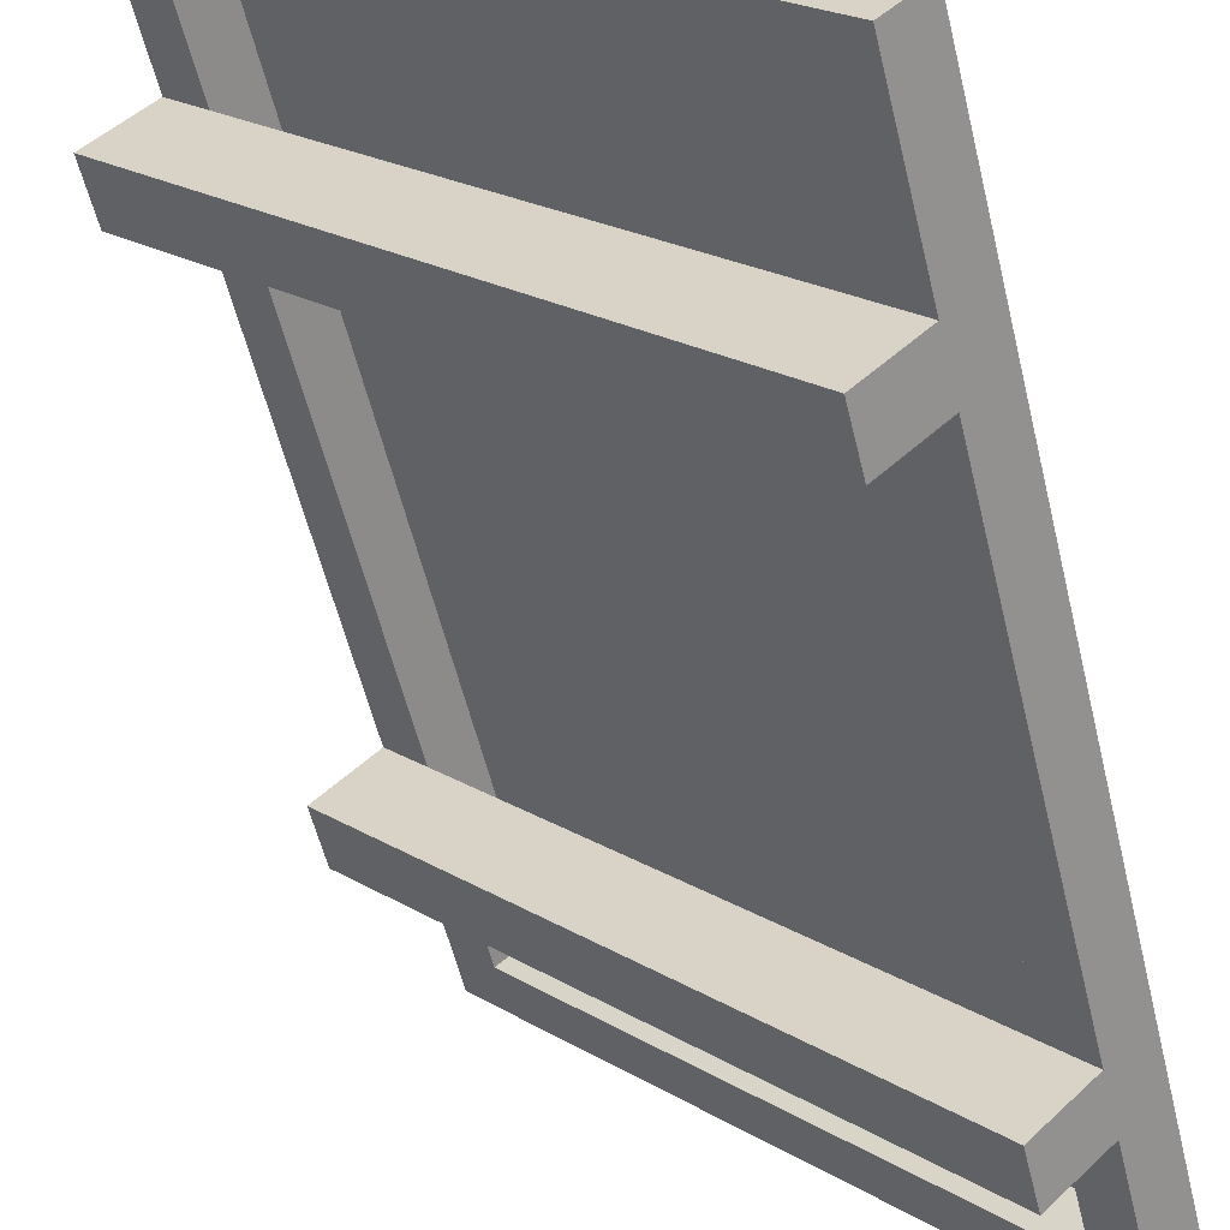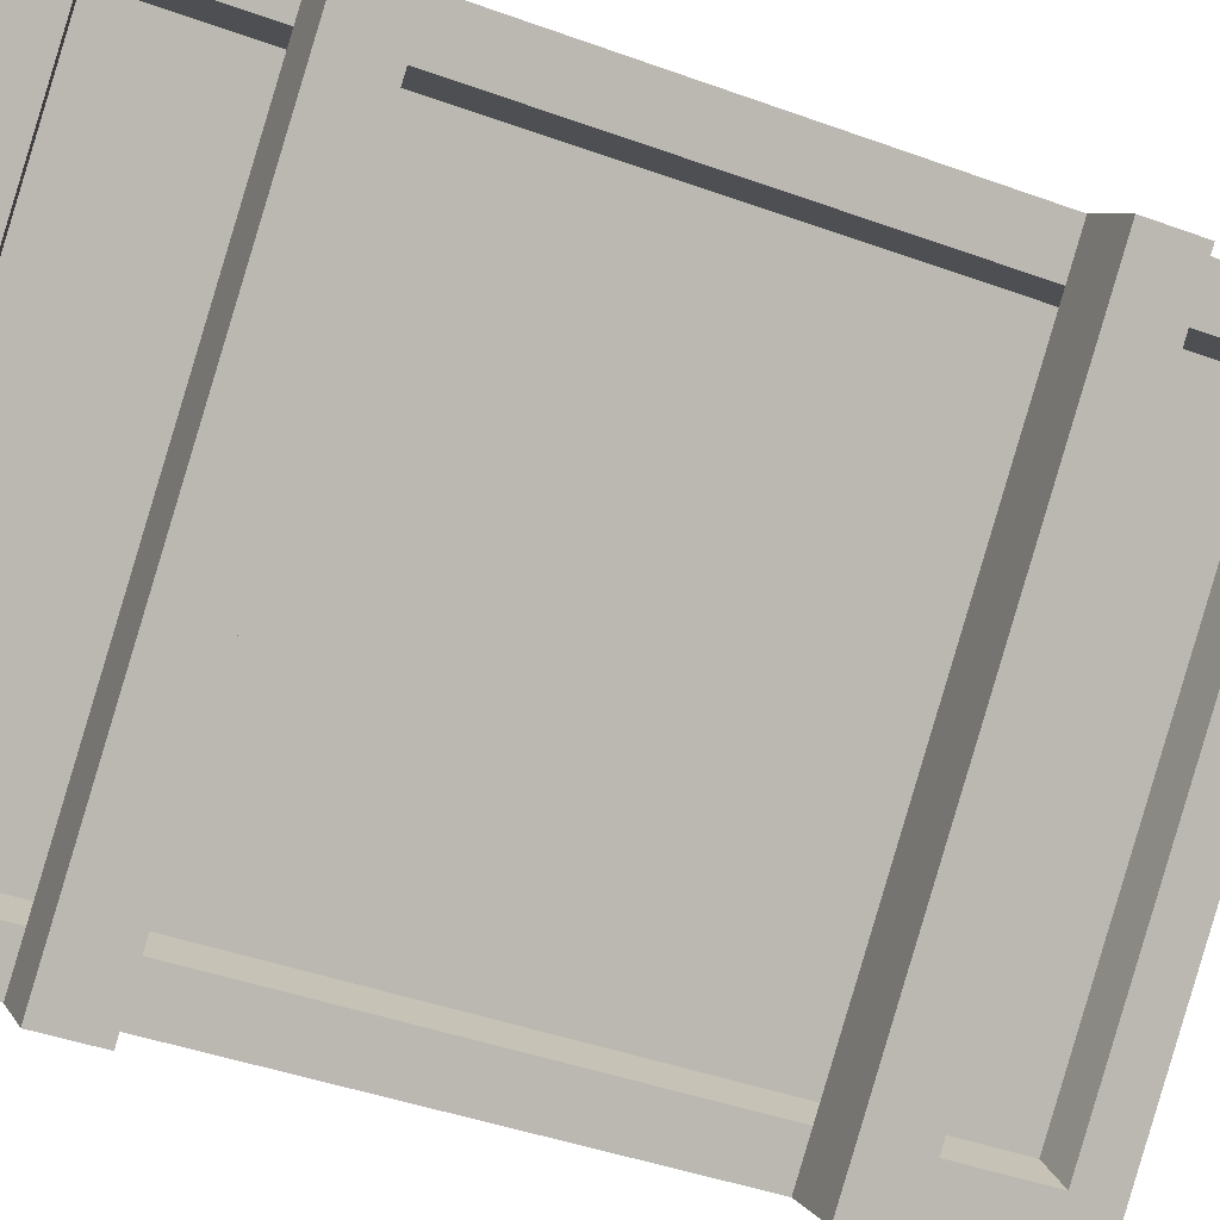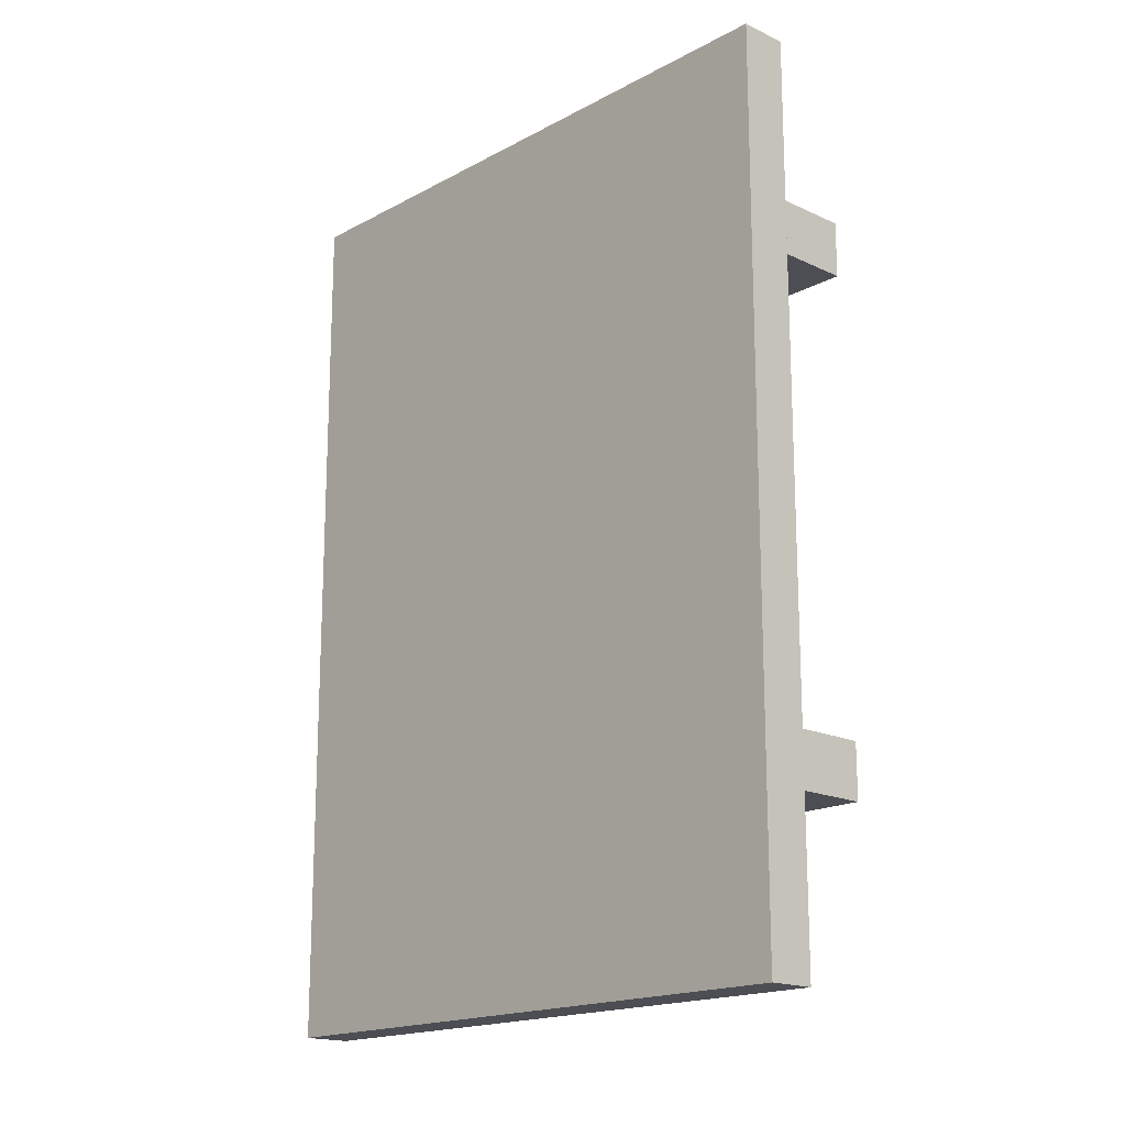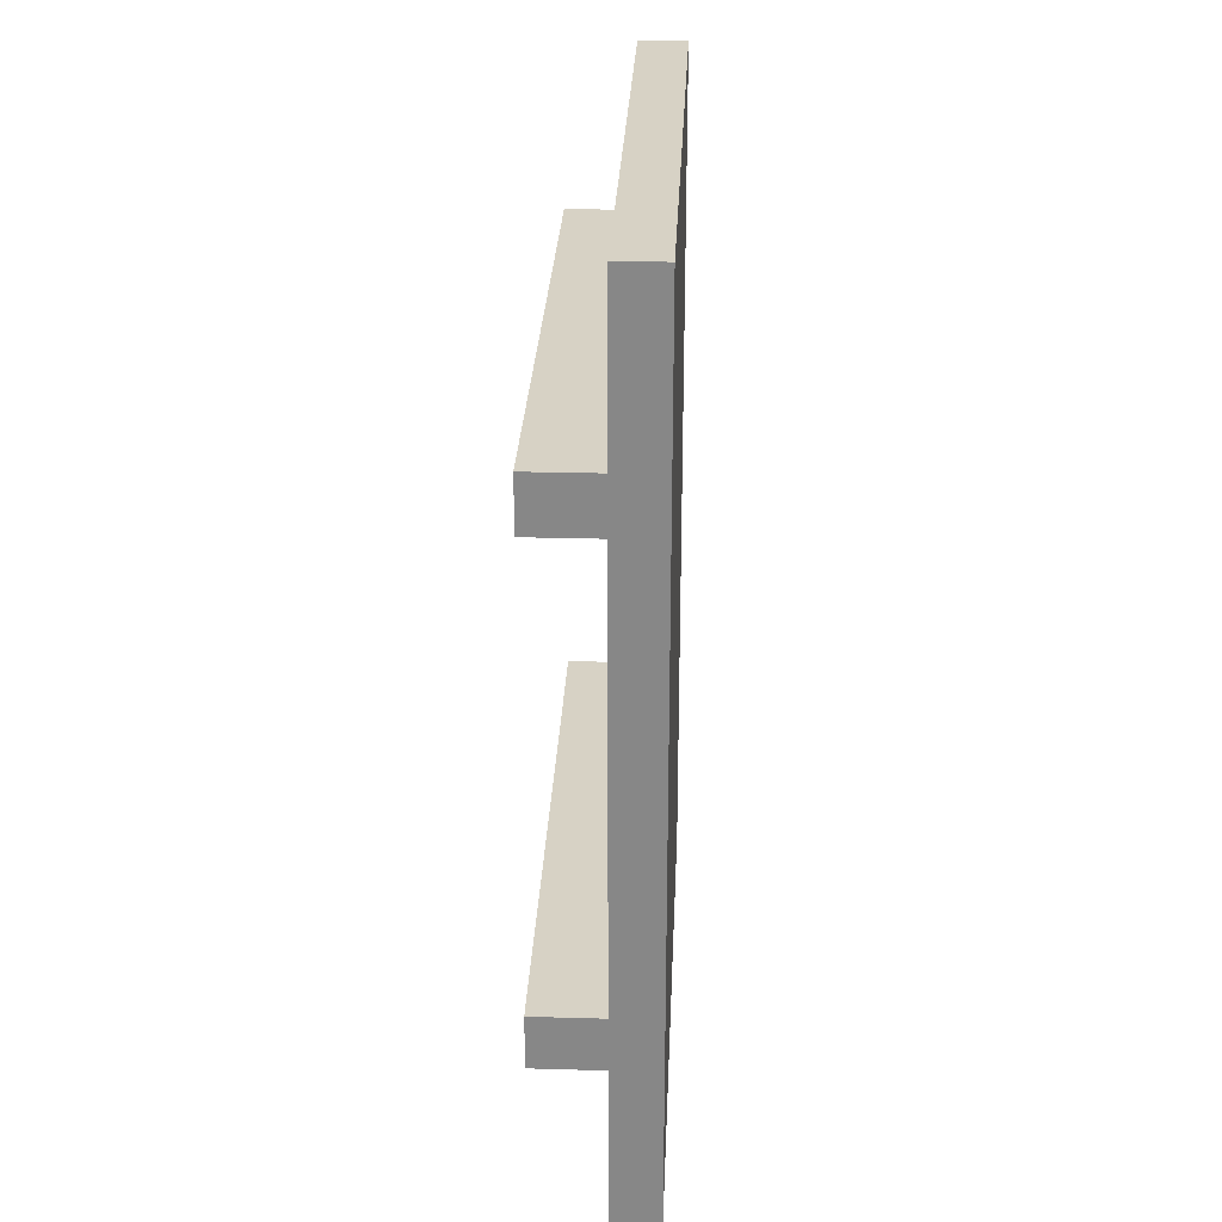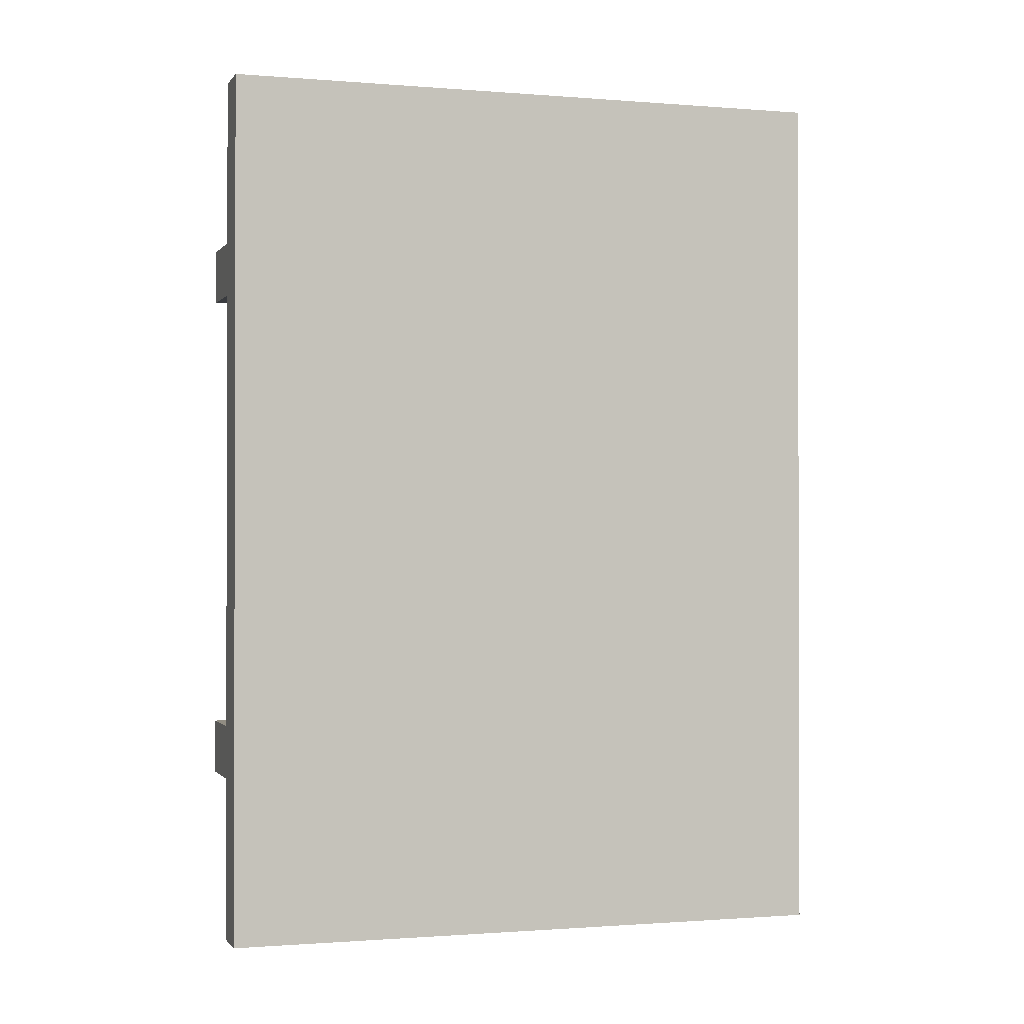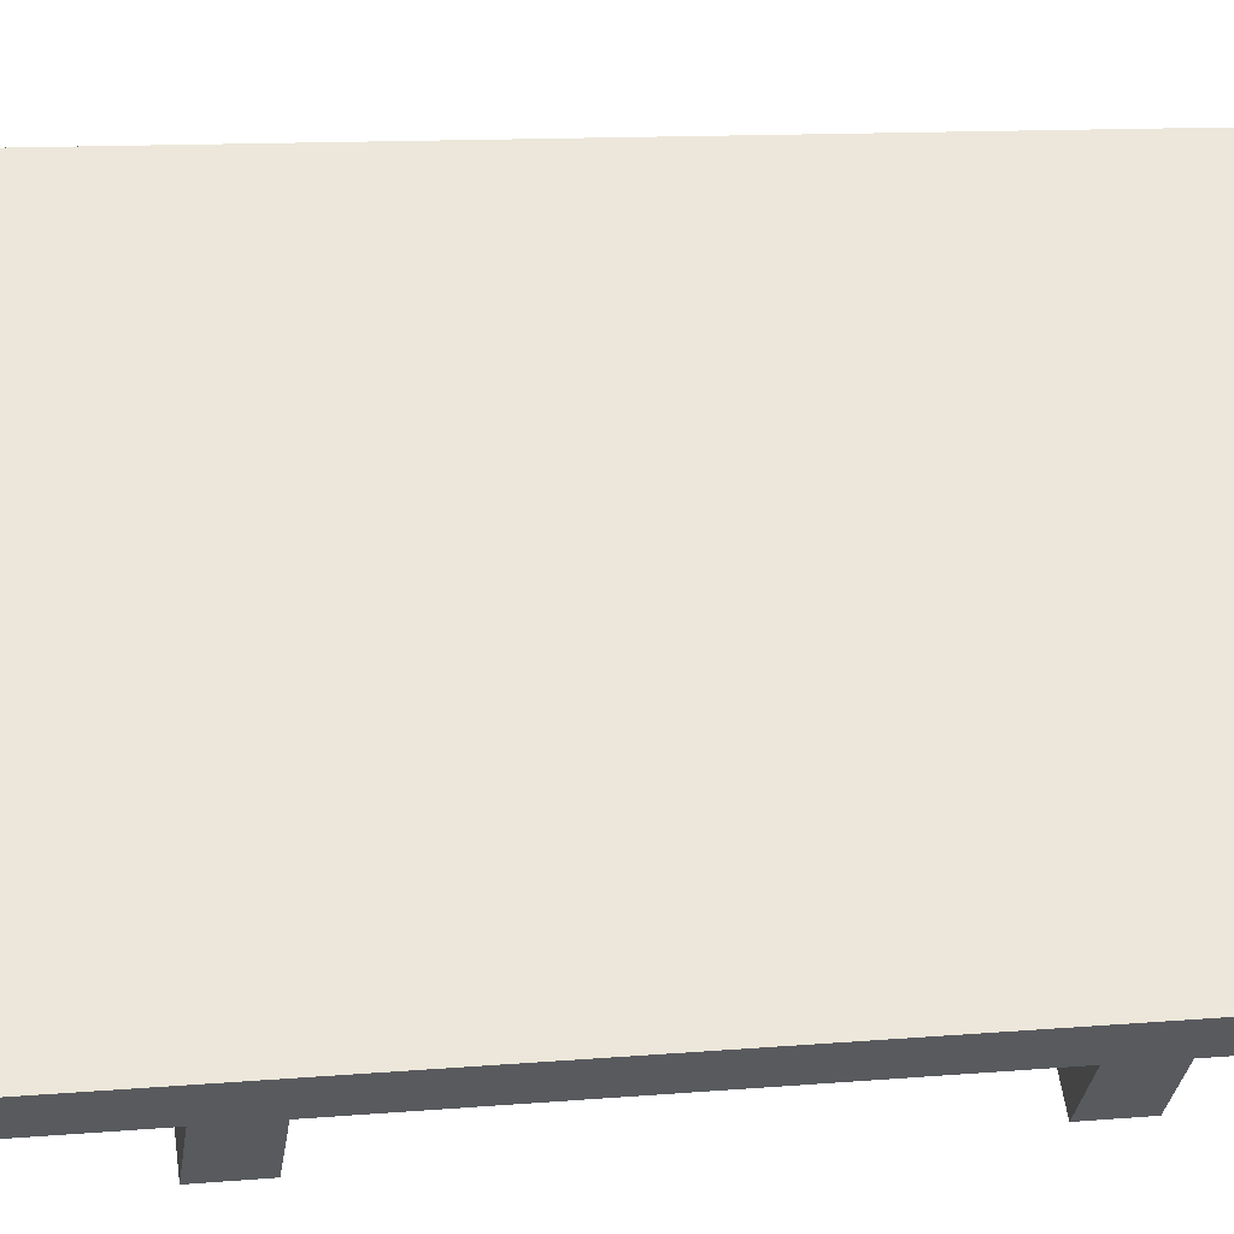
<metadata>
{"format":"obj","ext":"obj","renderer":"f3d","projection":"perspective","resolution":1024,"background":"white","views":[{"elev":-55.4,"azim":13.4,"up":"+Y"},{"elev":-41.6,"azim":-113.9,"up":"+Y"},{"elev":-17.4,"azim":-178.1,"up":"+Z"},{"elev":27.3,"azim":47.5,"up":"+Z"},{"elev":-0.9,"azim":117.5,"up":"+Z"},{"elev":11.7,"azim":78.3,"up":"+Y"}]}
</metadata>
<code>
v 0 3.8e-05 0
v 125 -125 0
v 0 3.8e-05 -250
v 125 -125 -250
v 5.754 5.754 0
v 130.7 -119.2 0
v 5.754 5.754 -250
v 130.7 -119.2 -250
v 14.86 -7.242 -236.2
v 117.8 -110.1 -236.2
v 117.8 -110.1 -13.79
v 14.86 -7.242 -13.79
v -3.84 -3.84 -250
v 121.2 -128.8 -250
v 112 -119.7 -238.1
v 5.284 -12.96 -238.1
v 121.2 -128.8 0
v 112 -119.7 -11.91
v -3.84 -3.84 0
v 5.284 -12.96 -11.91
v 107.1 -142.9 -46.78
v 121.2 -128.8 -46.78
v -17.92 -17.92 -46.78
v -3.84 -3.84 -46.78
v -17.92 -17.92 -62.08
v -3.84 -3.84 -62.08
v 107.1 -142.9 -62.08
v 121.2 -128.8 -62.08
v 107.1 -142.9 -187.9
v 121.2 -128.8 -187.9
v -17.92 -17.92 -187.9
v -3.84 -3.84 -187.9
v -17.92 -17.92 -203.2
v -3.84 -3.84 -203.2
v 107.1 -142.9 -203.2
v 121.2 -128.8 -203.2
f 1 2 6 5
f 5 6 8 7
f 7 8 4 3
f 2 4 8 6
f 3 1 5 7
f 9 10 11 12
f 13 14 15 16
f 14 17 18 15
f 17 19 20 18
f 19 13 16 20
f 10 9 16 15
f 11 10 15 18
f 3 4 14 13
f 4 2 17 14
f 2 1 19 17
f 11 18 20 12
f 1 3 13 19
f 12 20 16 9
f 21 22 24 23
f 23 24 26 25
f 27 28 22 21
f 22 28 26 24
f 31 32 34 33
f 34 36 35 33
f 35 36 30 29
f 30 36 34 32
f 28 27 25 26
f 23 25 27 21
f 35 29 31 33
f 32 31 29 30

</code>
